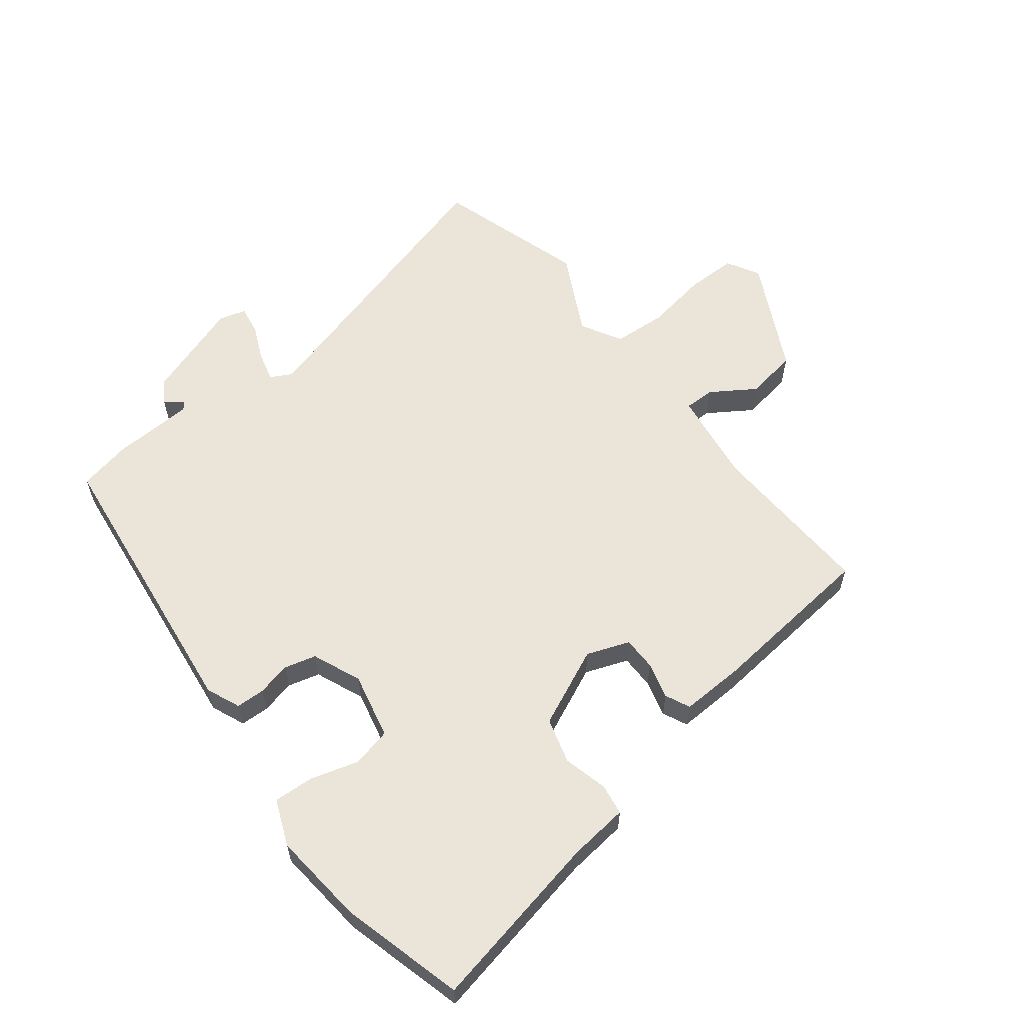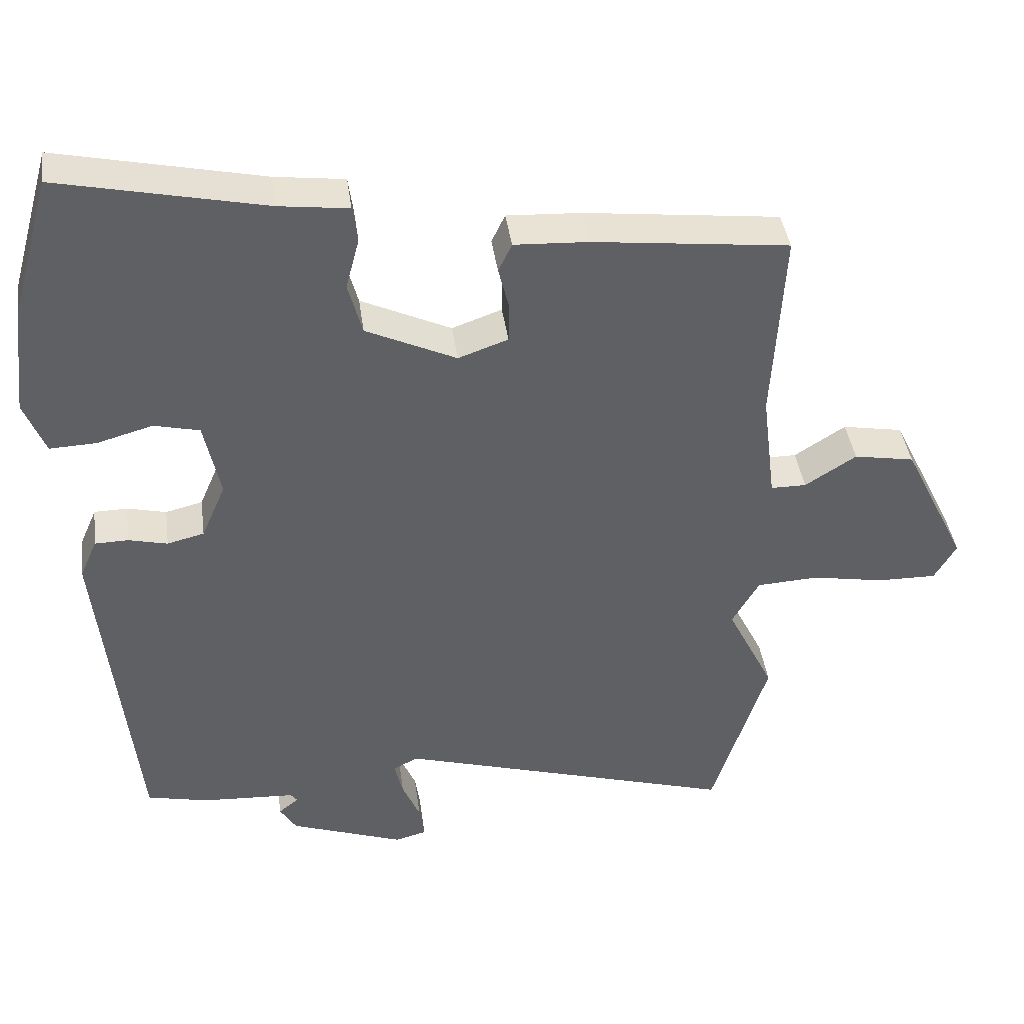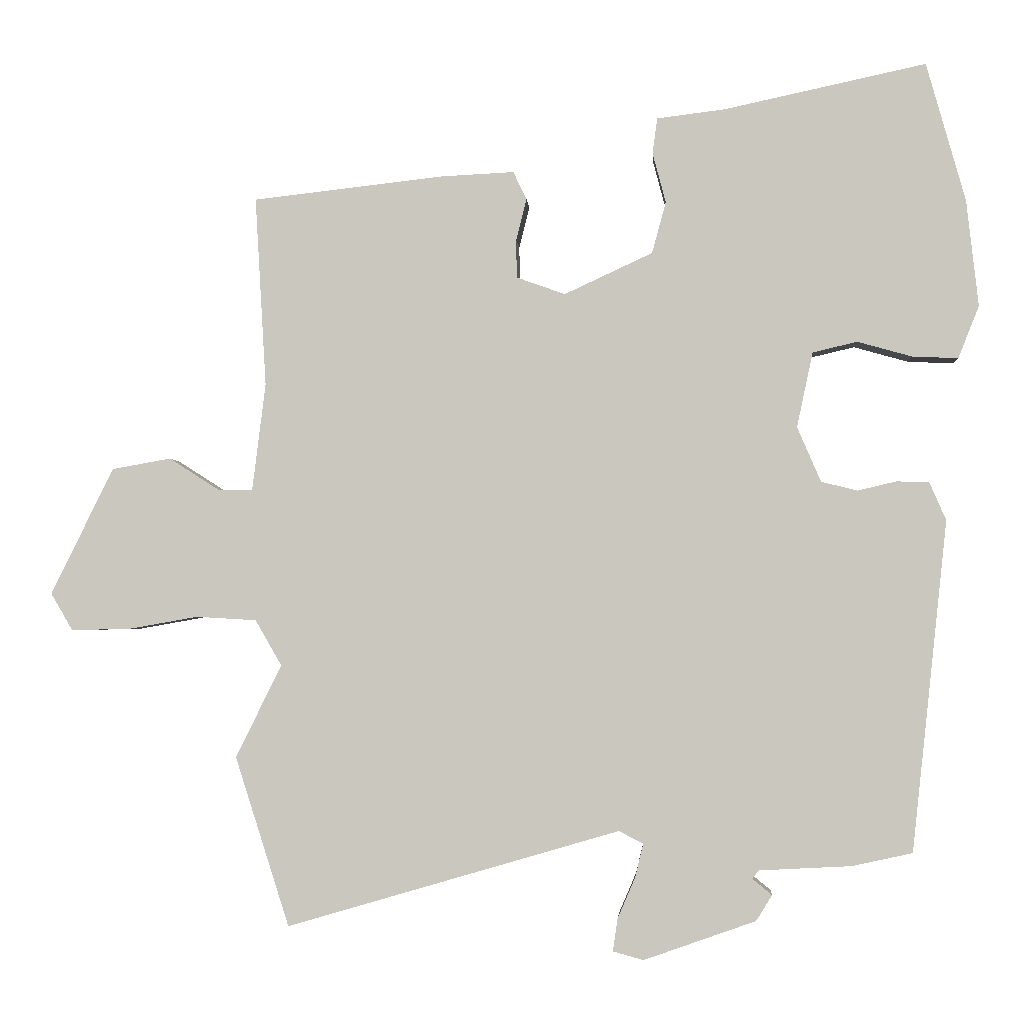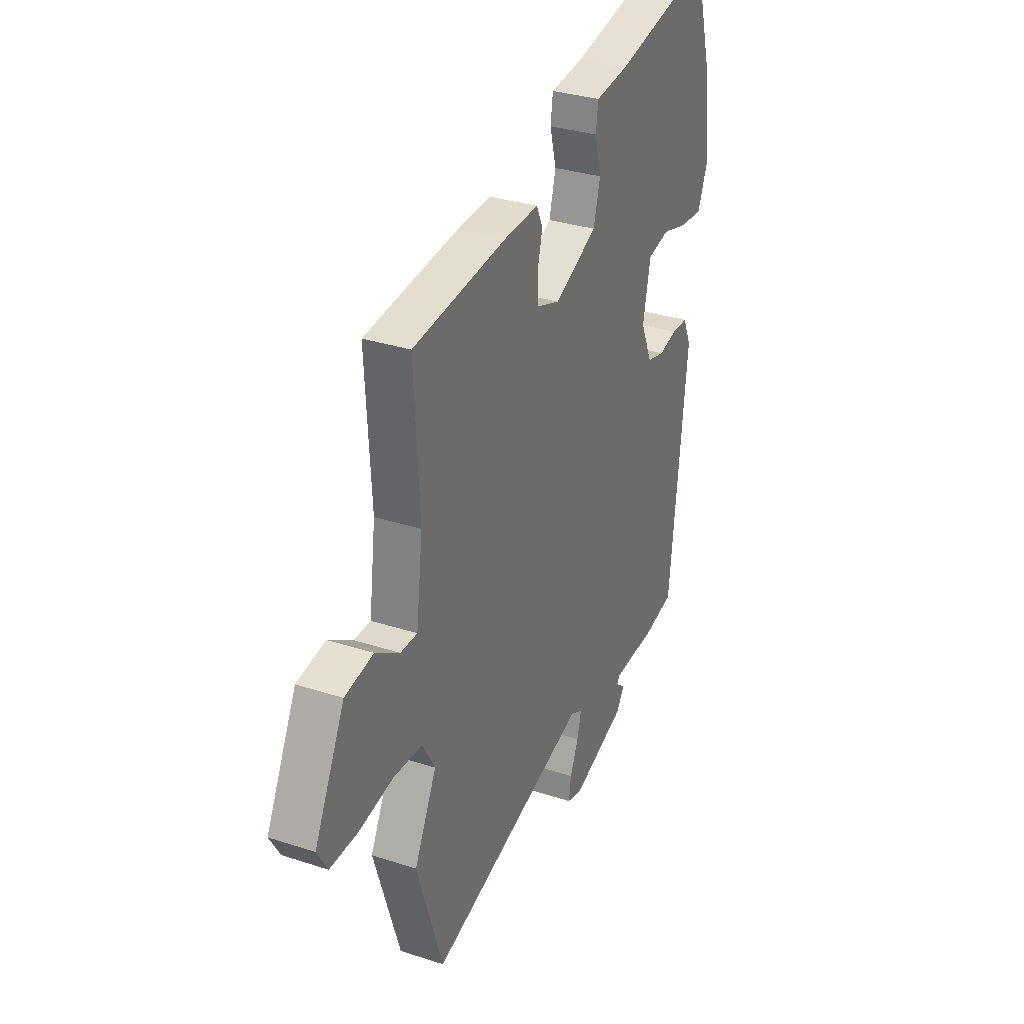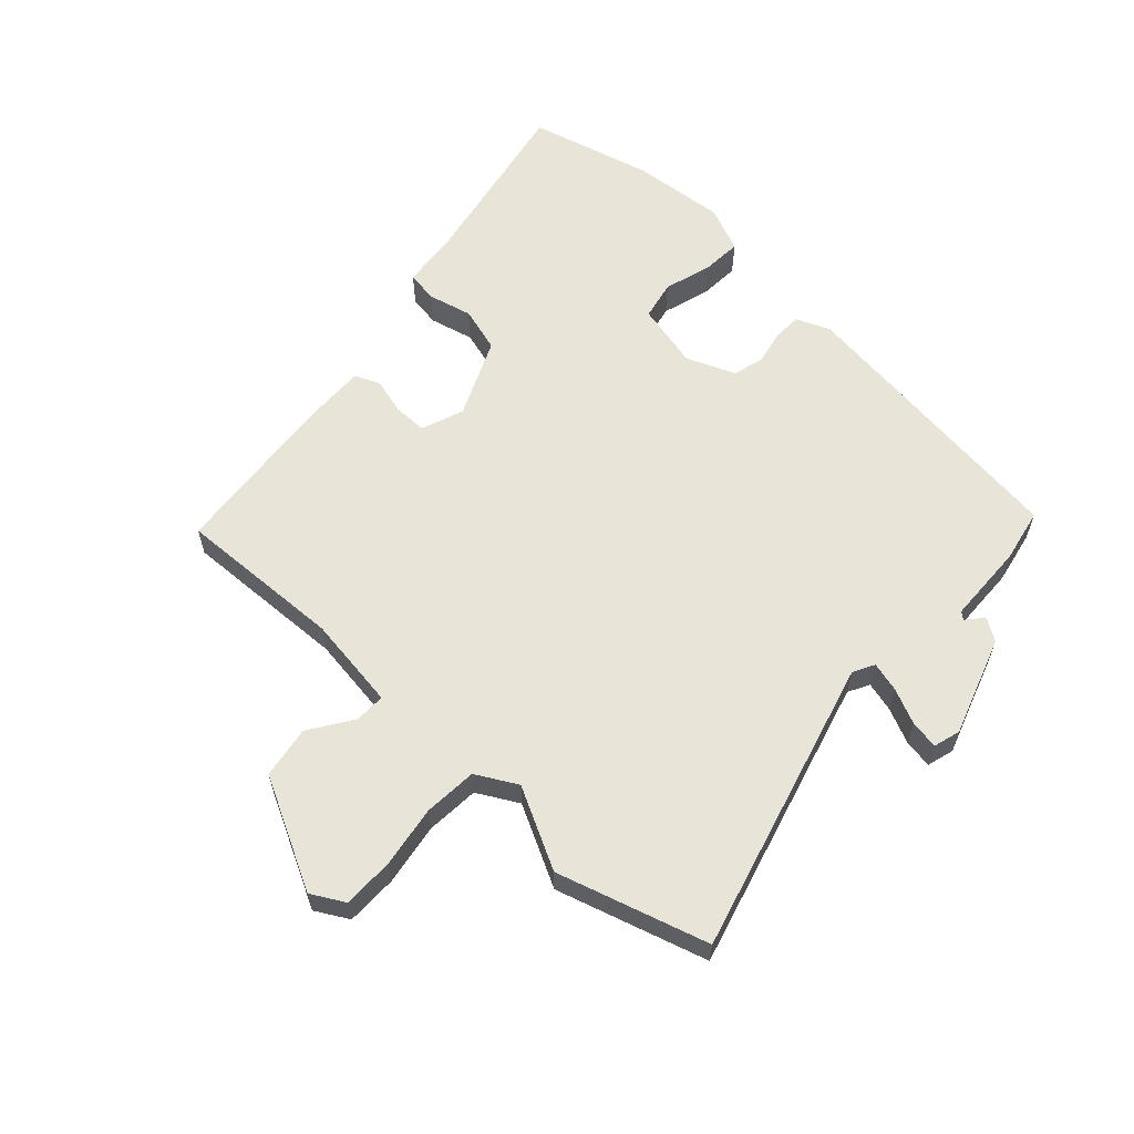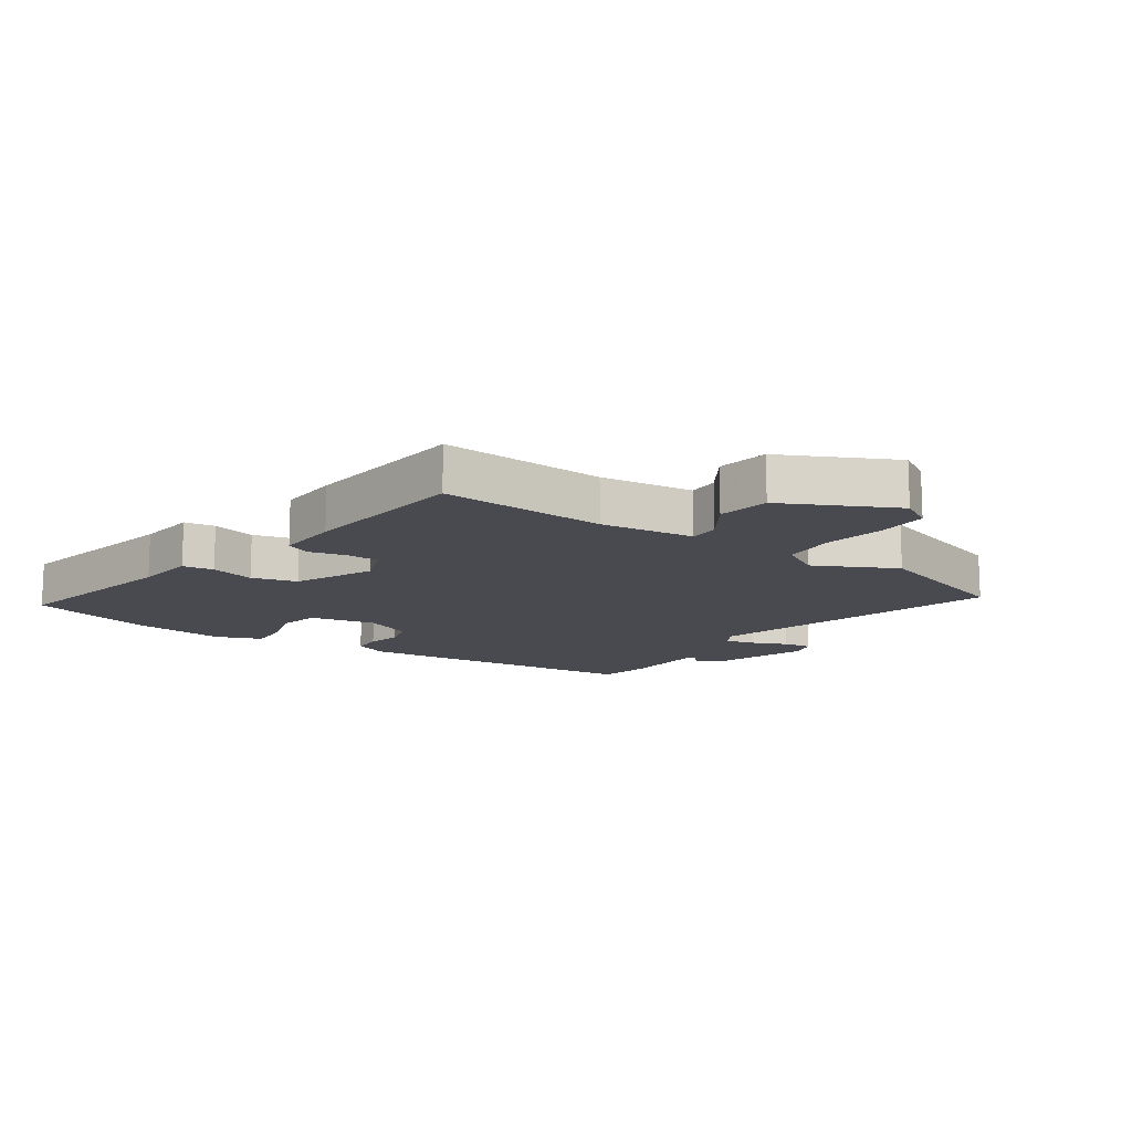
<metadata>
{"format":"obj","ext":"obj","renderer":"f3d","projection":"perspective","resolution":1024,"background":"white","views":[{"elev":59.5,"azim":-37.2,"up":"+Y"},{"elev":40.5,"azim":-7.7,"up":"+Z"},{"elev":-2.7,"azim":-176.0,"up":"+Z"},{"elev":31.9,"azim":114.7,"up":"+Z"},{"elev":60.6,"azim":133.8,"up":"+Y"},{"elev":-13.5,"azim":55.7,"up":"+Y"}]}
</metadata>
<code>
v 0.508 0.07 0.42
v 0.492 0.07 0.147
v 0.511 0.07 -0.007
v 0.561 0.07 -0.007
v 0.633 0.07 0.039
v 0.718 0.07 0.024
v 0.808 0.07 -0.159
v 0.777 0.07 -0.212
v 0.694 0.07 -0.211
v 0.592 0.07 -0.193
v 0.505 0.07 -0.198
v 0.467 0.07 -0.264
v 0.533 0.07 -0.397
v 0.455 0.07 -0.641
v -0.024 0.07 -0.501
v -0.059 0.07 -0.519
v -0.047 0.07 -0.568
v -0.022 0.07 -0.626
v -0.015 0.07 -0.673
v -0.059 0.07 -0.685
v -0.22 0.07 -0.628
v -0.243 0.07 -0.591
v -0.215 0.07 -0.568
v -0.224 0.07 -0.556
v -0.356 0.07 -0.549
v -0.443 0.07 -0.53
v -0.494 0.07 -0.055
v -0.47 0.07 0
v -0.423 0.07 0.001
v -0.368 0.07 -0.012
v -0.316 0.07 0.001
v -0.282 0.07 0.08
v -0.305 0.07 0.188
v -0.369 0.07 0.203
v -0.447 0.07 0.181
v -0.513 0.07 0.178
v -0.543 0.07 0.253
v -0.526 0.07 0.406
v -0.47 0.07 0.606
v -0.18 0.07 0.544
v -0.082 0.07 0.532
v -0.075 0.07 0.481
v -0.094 0.07 0.409
v -0.074 0.07 0.335
v 0.053 0.07 0.276
v 0.123 0.07 0.301
v 0.124 0.07 0.356
v 0.109 0.07 0.416
v 0.128 0.07 0.456
v 0.232 0.07 0.451
v 0.508 0 0.42
v 0.492 0 0.147
v 0.511 0 -0.007
v 0.561 0 -0.007
v 0.633 0 0.039
v 0.718 0 0.024
v 0.808 0 -0.159
v 0.777 0 -0.212
v 0.694 0 -0.211
v 0.592 0 -0.193
v 0.505 0 -0.198
v 0.467 0 -0.264
v 0.533 0 -0.397
v 0.455 0 -0.641
v -0.024 0 -0.501
v -0.059 0 -0.519
v -0.047 0 -0.568
v -0.022 0 -0.626
v -0.015 0 -0.673
v -0.059 0 -0.685
v -0.22 0 -0.628
v -0.243 0 -0.591
v -0.215 0 -0.568
v -0.224 0 -0.556
v -0.356 0 -0.549
v -0.443 0 -0.53
v -0.494 0 -0.055
v -0.47 0 0
v -0.423 0 0.001
v -0.368 0 -0.012
v -0.316 0 0.001
v -0.282 0 0.08
v -0.305 0 0.188
v -0.369 0 0.203
v -0.447 0 0.181
v -0.513 0 0.178
v -0.543 0 0.253
v -0.526 0 0.406
v -0.47 0 0.606
v -0.18 0 0.544
v -0.082 0 0.532
v -0.075 0 0.481
v -0.094 0 0.409
v -0.074 0 0.335
v 0.053 0 0.276
v 0.123 0 0.301
v 0.124 0 0.356
v 0.109 0 0.416
v 0.128 0 0.456
v 0.232 0 0.451
f 47 48 49 50
f 46 47 50 1
f 45 46 1 2
f 40 41 42 43
f 40 43 44
f 39 40 44
f 38 39 44
f 37 38 44 45
f 34 35 36 37
f 33 34 37 45
f 27 28 29 30
f 27 30 31
f 24 25 26 27
f 23 24 27 31
f 20 21 22 23
f 20 23 31 32
f 17 18 19 20
f 16 17 20 32
f 12 13 14 15
f 11 12 15
f 11 15 16 32
f 7 8 9 10
f 4 5 6 7
f 3 4 7 10
f 33 45 2 3
f 11 32 33
f 3 10 11 33
f 100 99 98 97
f 51 100 97 96
f 52 51 96 95
f 93 92 91 90
f 94 93 90
f 94 90 89
f 94 89 88
f 95 94 88 87
f 87 86 85 84
f 95 87 84 83
f 80 79 78 77
f 81 80 77
f 77 76 75 74
f 81 77 74 73
f 73 72 71 70
f 82 81 73 70
f 70 69 68 67
f 82 70 67 66
f 65 64 63 62
f 65 62 61
f 82 66 65 61
f 60 59 58 57
f 57 56 55 54
f 60 57 54 53
f 53 52 95 83
f 83 82 61
f 83 61 60 53
f 1 51 52 2
f 2 52 53 3
f 3 53 54 4
f 4 54 55 5
f 5 55 56 6
f 6 56 57 7
f 7 57 58 8
f 8 58 59 9
f 9 59 60 10
f 10 60 61 11
f 11 61 62 12
f 12 62 63 13
f 13 63 64 14
f 14 64 65 15
f 15 65 66 16
f 16 66 67 17
f 17 67 68 18
f 18 68 69 19
f 19 69 70 20
f 20 70 71 21
f 21 71 72 22
f 22 72 73 23
f 23 73 74 24
f 24 74 75 25
f 25 75 76 26
f 26 76 77 27
f 27 77 78 28
f 28 78 79 29
f 29 79 80 30
f 30 80 81 31
f 31 81 82 32
f 32 82 83 33
f 33 83 84 34
f 34 84 85 35
f 35 85 86 36
f 36 86 87 37
f 37 87 88 38
f 38 88 89 39
f 39 89 90 40
f 40 90 91 41
f 41 91 92 42
f 42 92 93 43
f 43 93 94 44
f 44 94 95 45
f 45 95 96 46
f 46 96 97 47
f 47 97 98 48
f 48 98 99 49
f 49 99 100 50
f 50 100 51 1

</code>
